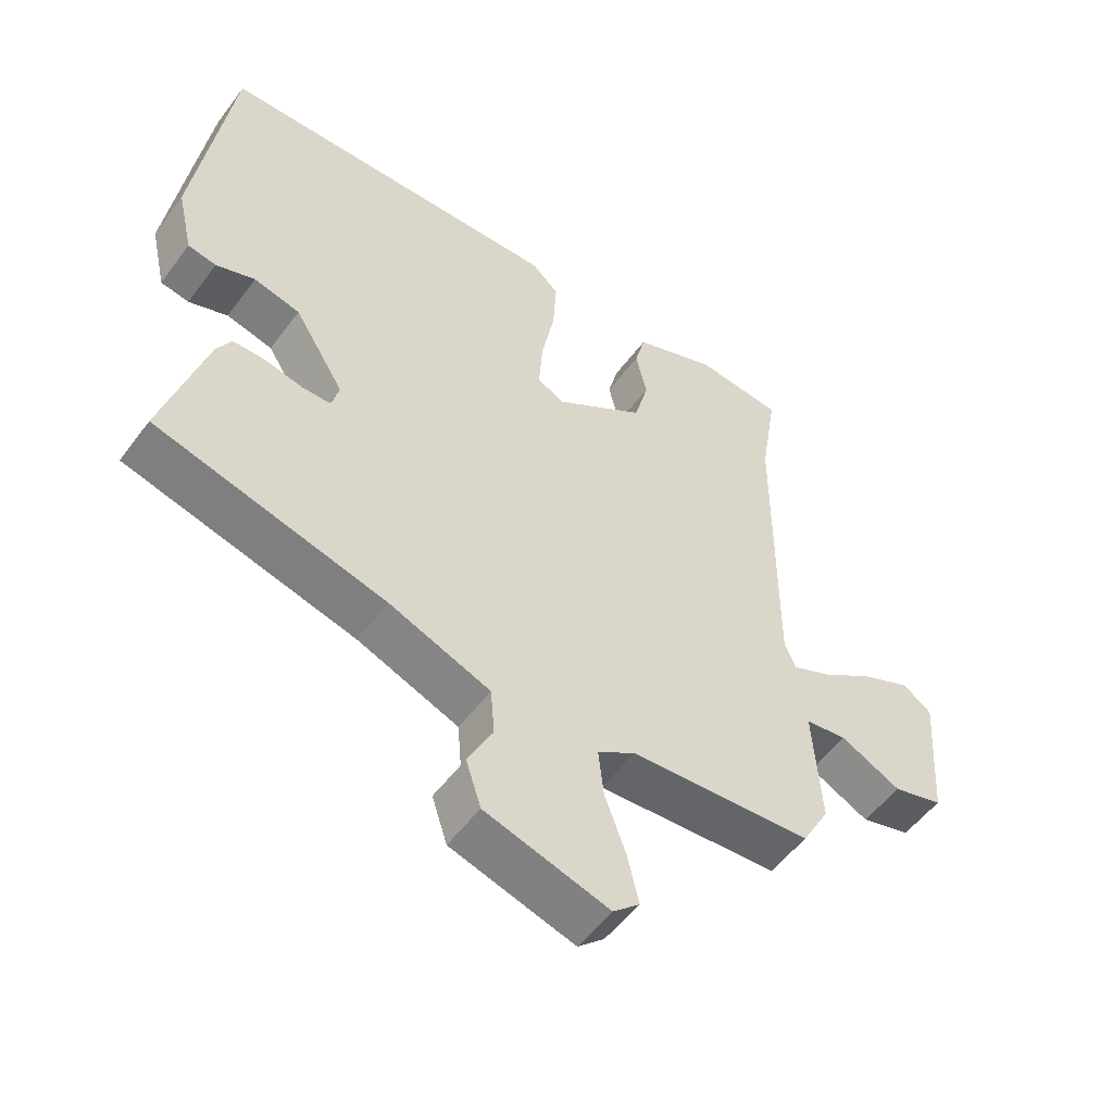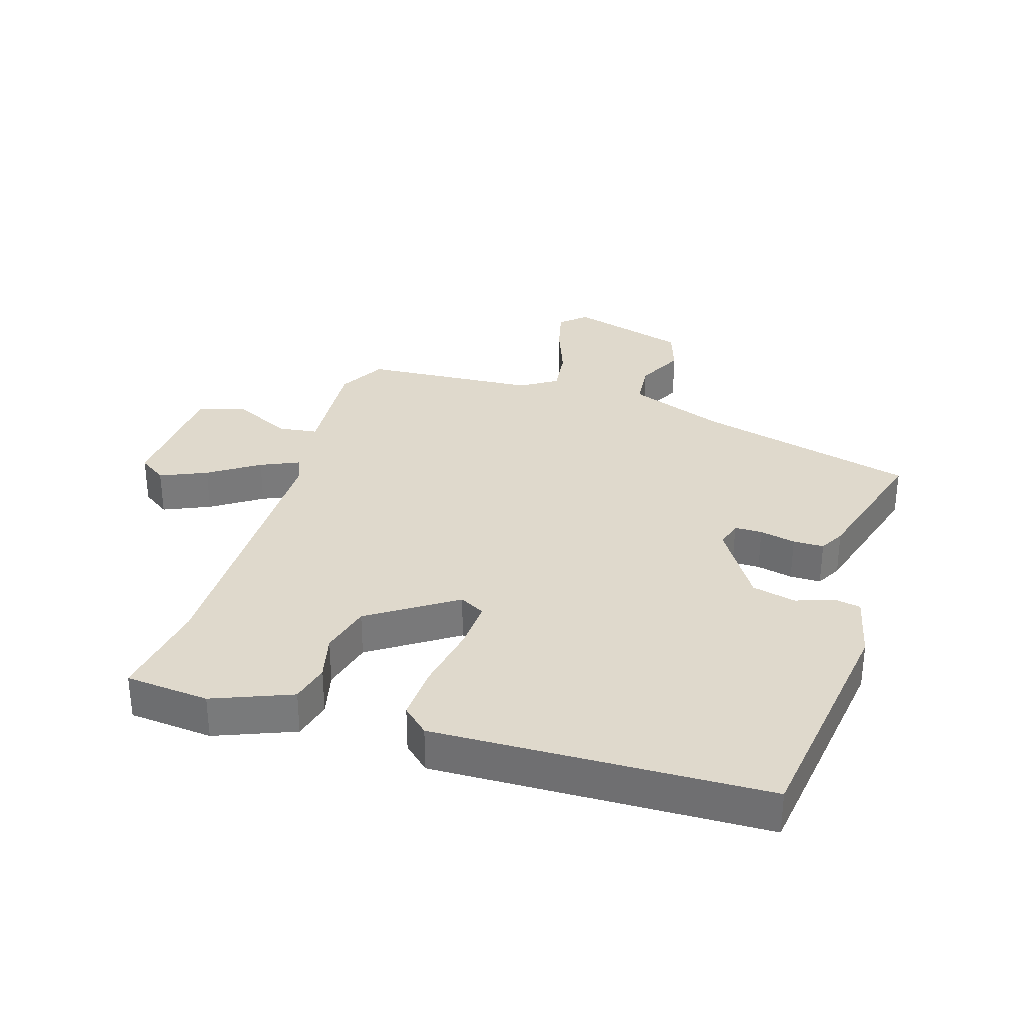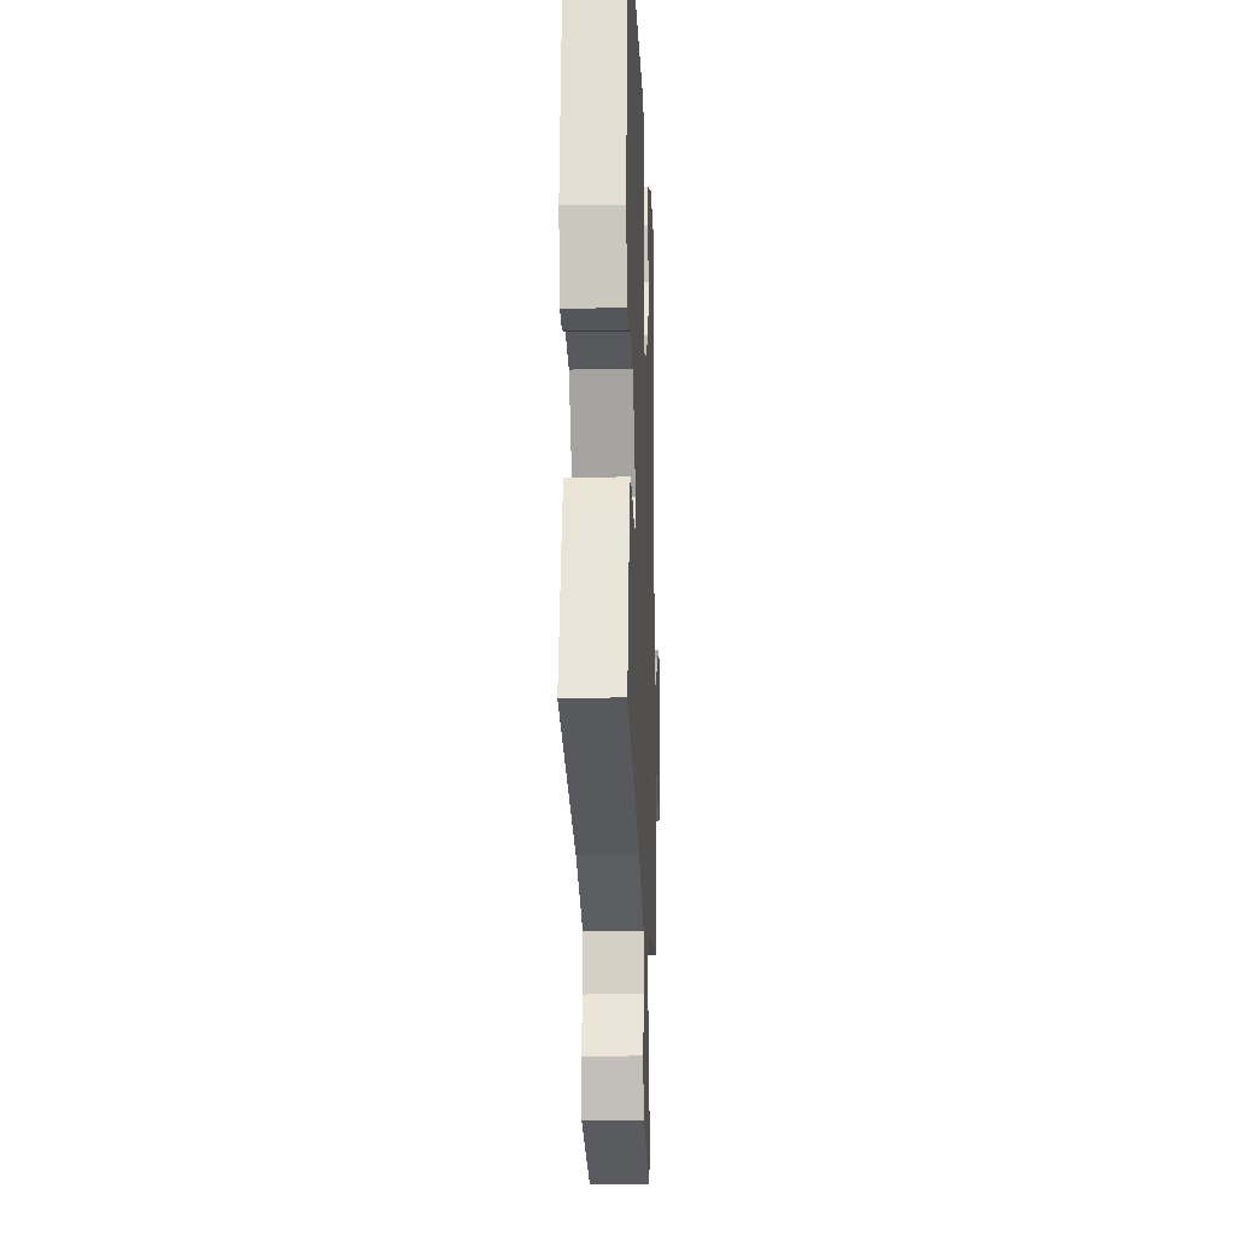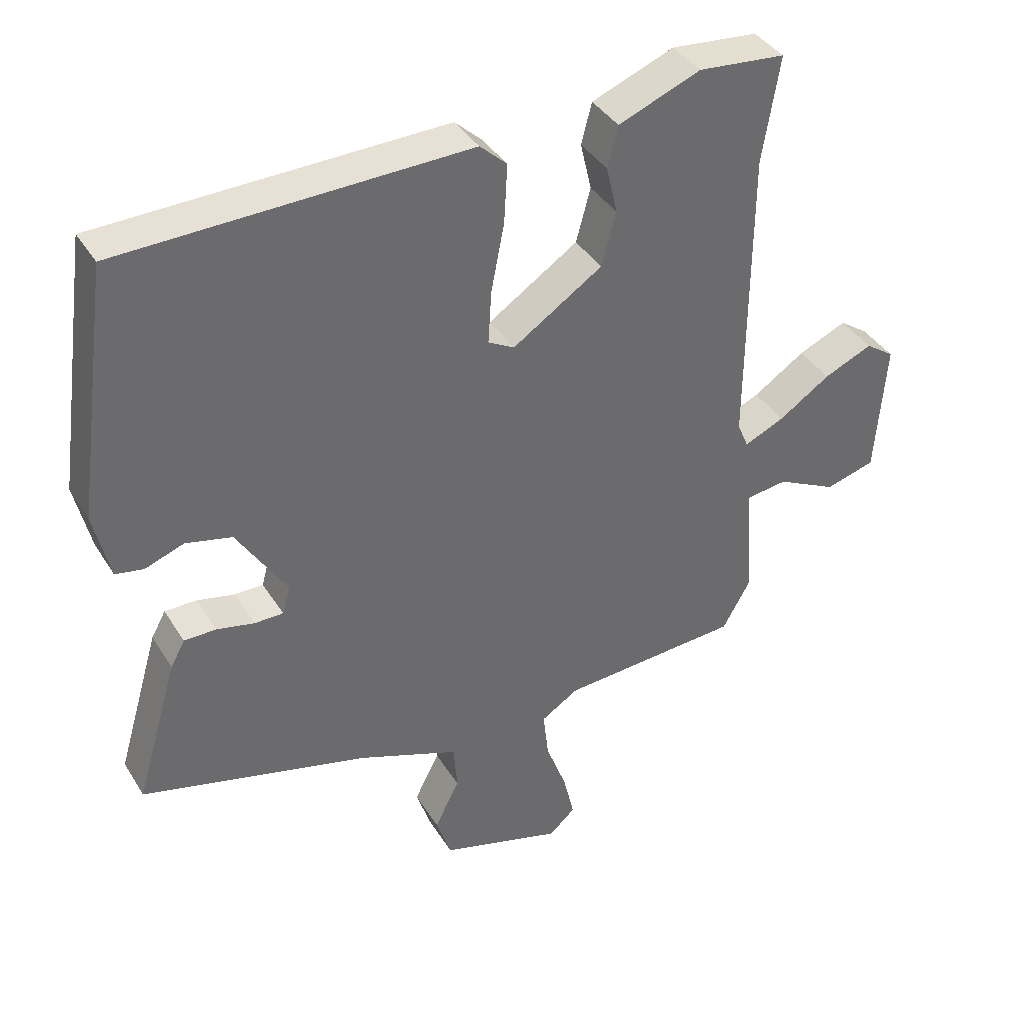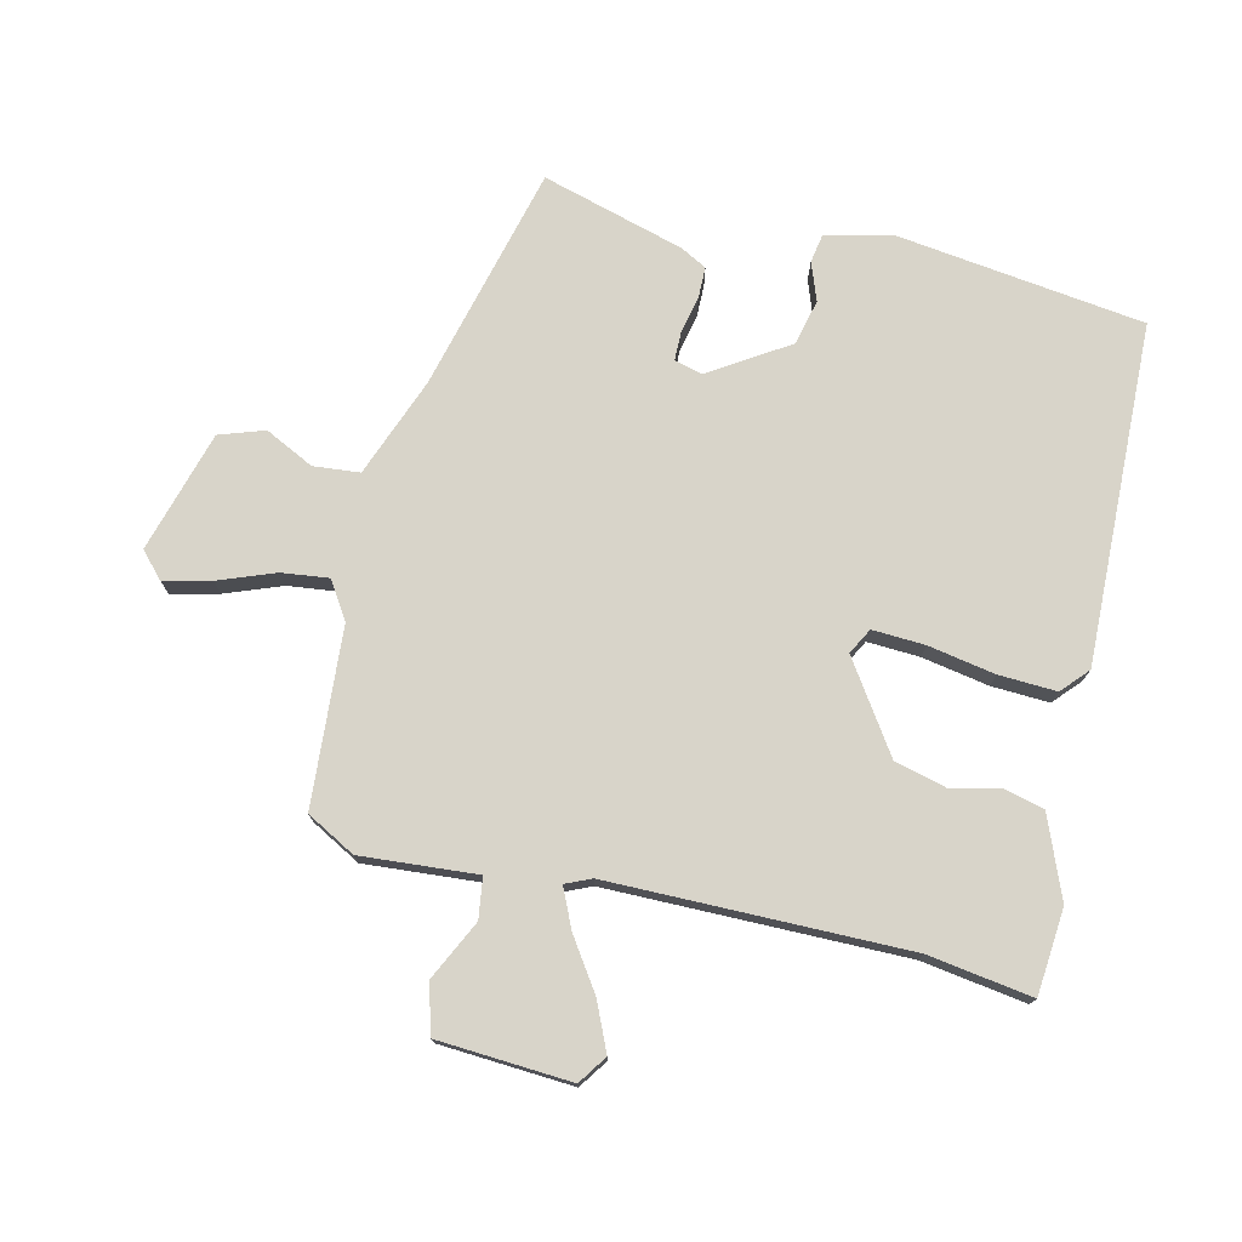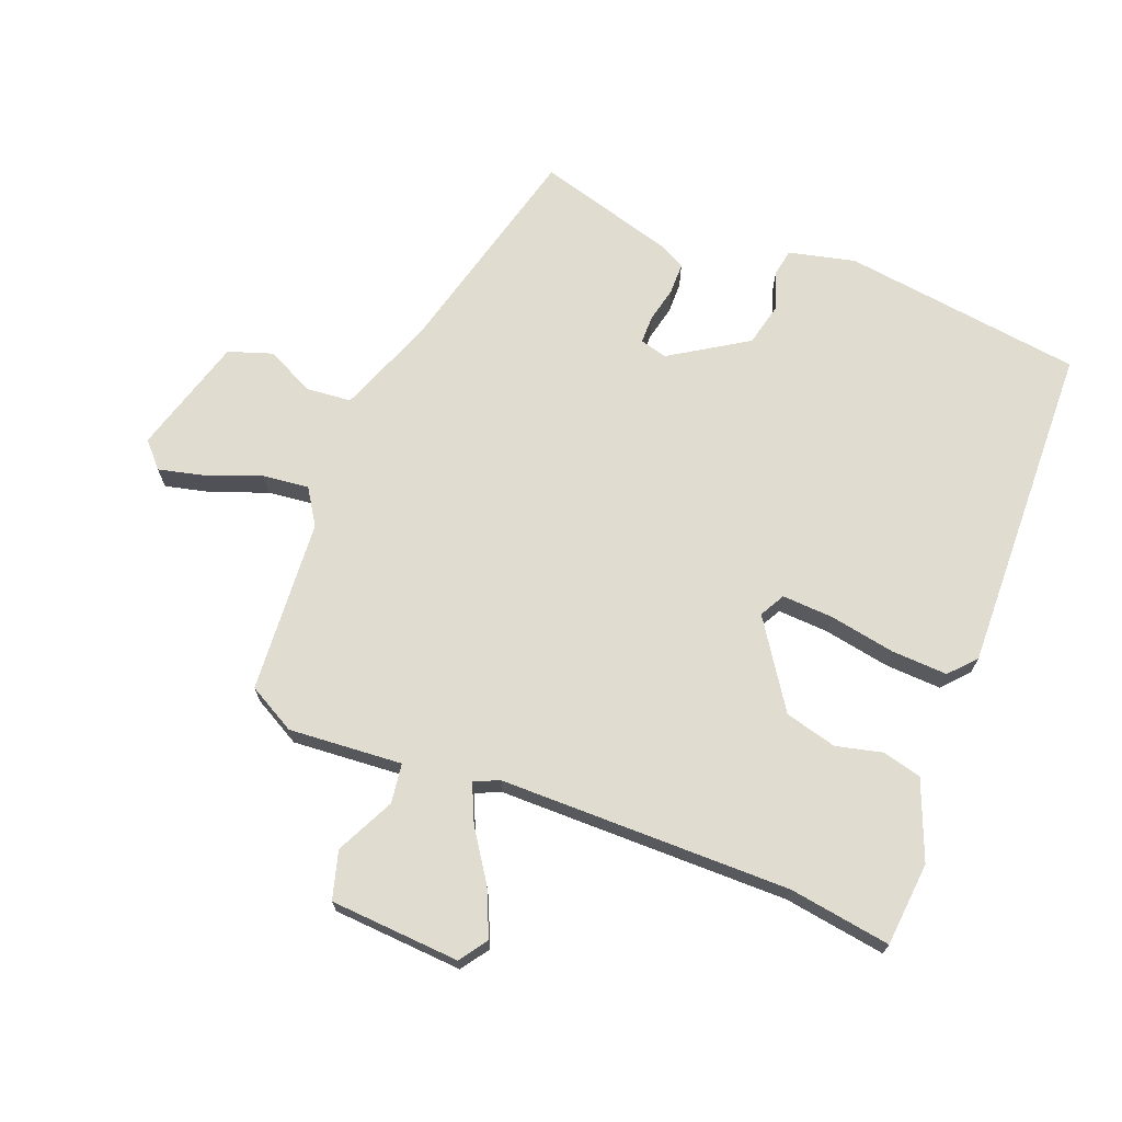
<metadata>
{"format":"obj","ext":"obj","renderer":"f3d","projection":"perspective","resolution":1024,"background":"white","views":[{"elev":-53.2,"azim":144.3,"up":"+Z"},{"elev":32.3,"azim":16.9,"up":"+Y"},{"elev":-15.4,"azim":92.3,"up":"+Z"},{"elev":39.1,"azim":151.3,"up":"+Z"},{"elev":75.4,"azim":-77.3,"up":"+Y"},{"elev":69.7,"azim":-69.1,"up":"+Y"}]}
</metadata>
<code>
v 0.49 0.07 0.499
v 0.544 0.07 0.118
v 0.52 0.07 0.013
v 0.477 0.07 0.005
v 0.418 0.07 0.026
v 0.348 0.07 0.009
v 0.272 0.07 -0.113
v 0.284 0.07 -0.156
v 0.328 0.07 -0.156
v 0.385 0.07 -0.143
v 0.434 0.07 -0.143
v 0.456 0.07 -0.183
v 0.521 0.07 -0.403
v 0.173 0.07 -0.495
v 0.02 0.07 -0.555
v 0.014 0.07 -0.627
v 0.052 0.07 -0.702
v 0.029 0.07 -0.772
v -0.158 0.07 -0.828
v -0.198 0.07 -0.792
v -0.181 0.07 -0.719
v -0.149 0.07 -0.632
v -0.141 0.07 -0.559
v -0.198 0.07 -0.523
v -0.474 0.07 -0.506
v -0.516 0.07 -0.431
v -0.504 0.07 -0.251
v -0.567 0.07 -0.243
v -0.659 0.07 -0.289
v -0.735 0.07 -0.268
v -0.75 0.07 -0.062
v -0.706 0.07 -0.031
v -0.632 0.07 -0.063
v -0.553 0.07 -0.115
v -0.492 0.07 -0.142
v -0.475 0.07 -0.102
v -0.477 0.07 0.358
v -0.503 0.07 0.519
v -0.37 0.07 0.532
v -0.245 0.07 0.483
v -0.229 0.07 0.421
v -0.246 0.07 0.348
v -0.224 0.07 0.266
v -0.087 0.07 0.176
v -0.047 0.07 0.198
v -0.052 0.07 0.279
v -0.072 0.07 0.383
v -0.077 0.07 0.472
v -0.036 0.07 0.51
v 0.49 0 0.499
v 0.544 0 0.118
v 0.52 0 0.013
v 0.477 0 0.005
v 0.418 0 0.026
v 0.348 0 0.009
v 0.272 0 -0.113
v 0.284 0 -0.156
v 0.328 0 -0.156
v 0.385 0 -0.143
v 0.434 0 -0.143
v 0.456 0 -0.183
v 0.521 0 -0.403
v 0.173 0 -0.495
v 0.02 0 -0.555
v 0.014 0 -0.627
v 0.052 0 -0.702
v 0.029 0 -0.772
v -0.158 0 -0.828
v -0.198 0 -0.792
v -0.181 0 -0.719
v -0.149 0 -0.632
v -0.141 0 -0.559
v -0.198 0 -0.523
v -0.474 0 -0.506
v -0.516 0 -0.431
v -0.504 0 -0.251
v -0.567 0 -0.243
v -0.659 0 -0.289
v -0.735 0 -0.268
v -0.75 0 -0.062
v -0.706 0 -0.031
v -0.632 0 -0.063
v -0.553 0 -0.115
v -0.492 0 -0.142
v -0.475 0 -0.102
v -0.477 0 0.358
v -0.503 0 0.519
v -0.37 0 0.532
v -0.245 0 0.483
v -0.229 0 0.421
v -0.246 0 0.348
v -0.224 0 0.266
v -0.087 0 0.176
v -0.047 0 0.198
v -0.052 0 0.279
v -0.072 0 0.383
v -0.077 0 0.472
v -0.036 0 0.51
f 46 47 48 49
f 45 46 49 1
f 39 40 41 42
f 37 38 39 42
f 36 37 42 43
f 35 36 43 44
f 31 32 33 34
f 31 34 35
f 28 29 30 31
f 27 28 31 35
f 24 25 26 27
f 23 24 27 35
f 19 20 21 22
f 19 22 23
f 16 17 18 19
f 15 16 19 23
f 14 15 23 35
f 9 10 11 12
f 8 9 12 13
f 2 3 4 5
f 45 1 2 5
f 45 5 6
f 44 45 6 7
f 35 44 7 8
f 8 13 14 35
f 98 97 96 95
f 50 98 95 94
f 91 90 89 88
f 91 88 87 86
f 92 91 86 85
f 93 92 85 84
f 83 82 81 80
f 84 83 80
f 80 79 78 77
f 84 80 77 76
f 76 75 74 73
f 84 76 73 72
f 71 70 69 68
f 72 71 68
f 68 67 66 65
f 72 68 65 64
f 84 72 64 63
f 61 60 59 58
f 62 61 58 57
f 54 53 52 51
f 54 51 50 94
f 55 54 94
f 56 55 94 93
f 57 56 93 84
f 84 63 62 57
f 1 50 51 2
f 2 51 52 3
f 3 52 53 4
f 4 53 54 5
f 5 54 55 6
f 6 55 56 7
f 7 56 57 8
f 8 57 58 9
f 9 58 59 10
f 10 59 60 11
f 11 60 61 12
f 12 61 62 13
f 13 62 63 14
f 14 63 64 15
f 15 64 65 16
f 16 65 66 17
f 17 66 67 18
f 18 67 68 19
f 19 68 69 20
f 20 69 70 21
f 21 70 71 22
f 22 71 72 23
f 23 72 73 24
f 24 73 74 25
f 25 74 75 26
f 26 75 76 27
f 27 76 77 28
f 28 77 78 29
f 29 78 79 30
f 30 79 80 31
f 31 80 81 32
f 32 81 82 33
f 33 82 83 34
f 34 83 84 35
f 35 84 85 36
f 36 85 86 37
f 37 86 87 38
f 38 87 88 39
f 39 88 89 40
f 40 89 90 41
f 41 90 91 42
f 42 91 92 43
f 43 92 93 44
f 44 93 94 45
f 45 94 95 46
f 46 95 96 47
f 47 96 97 48
f 48 97 98 49
f 49 98 50 1

</code>
